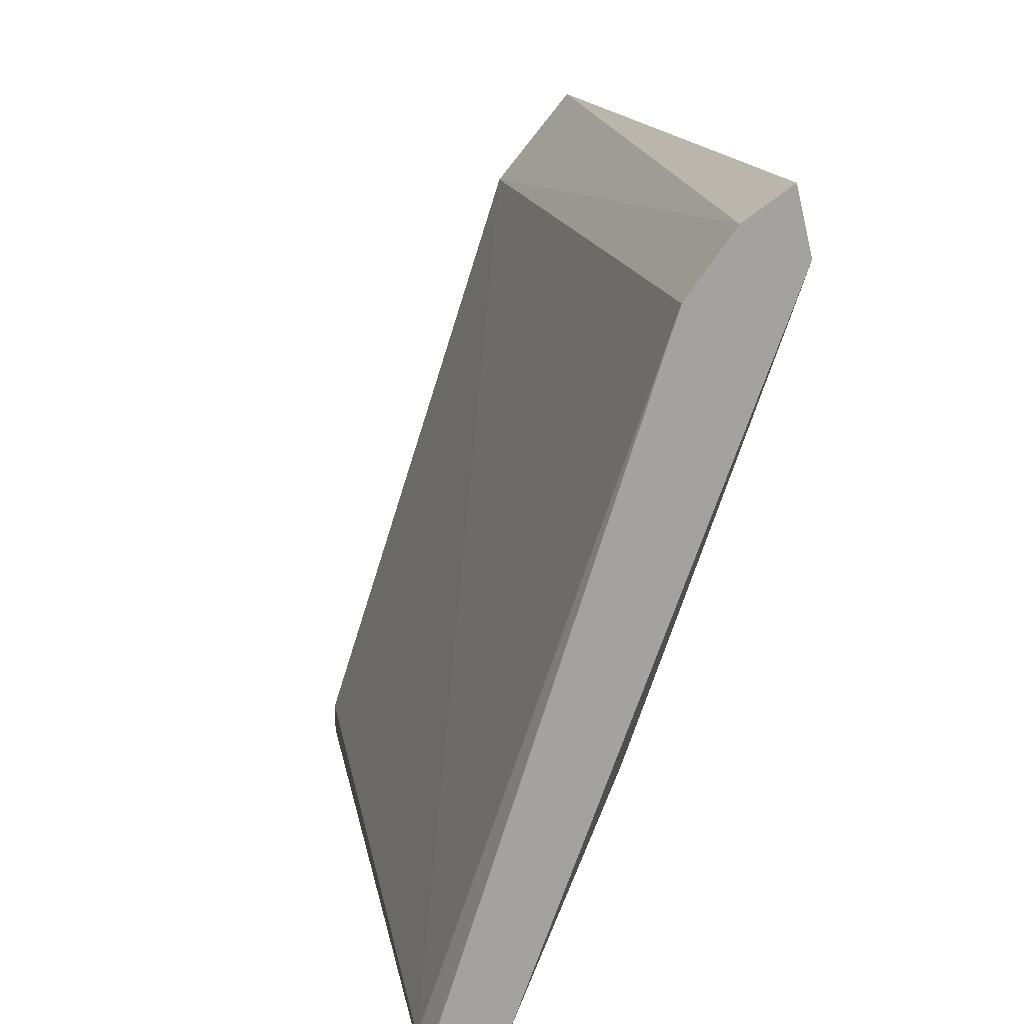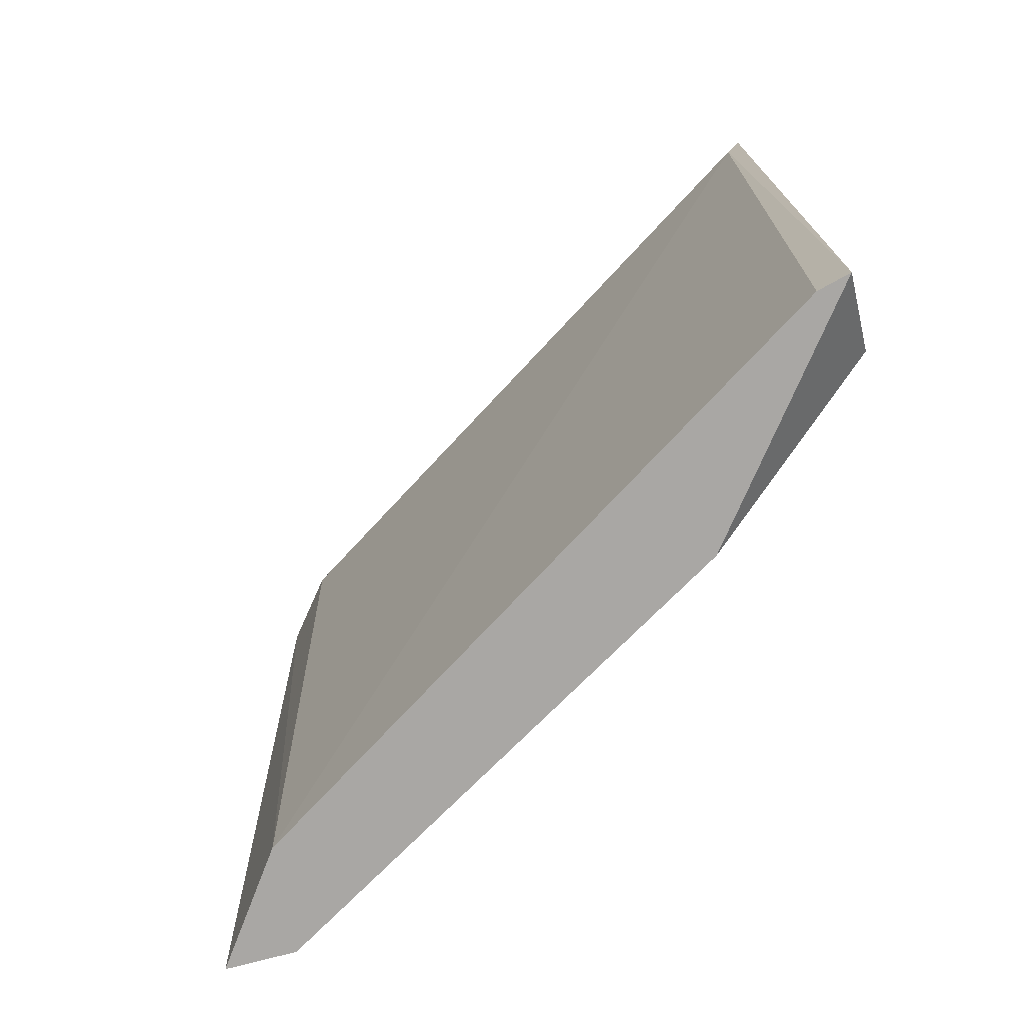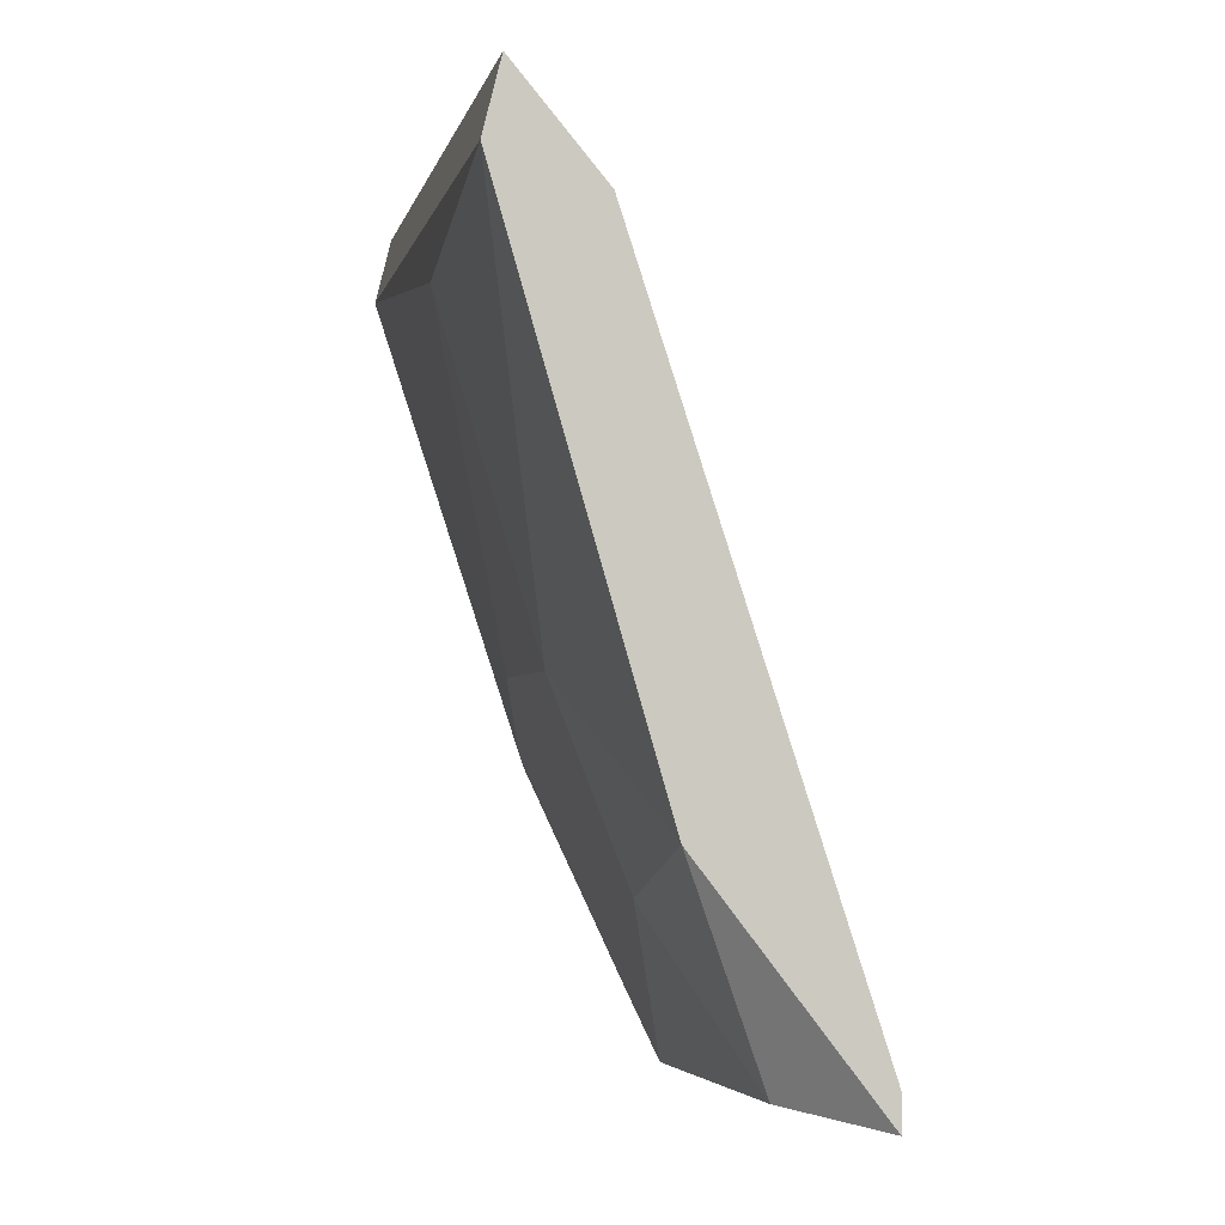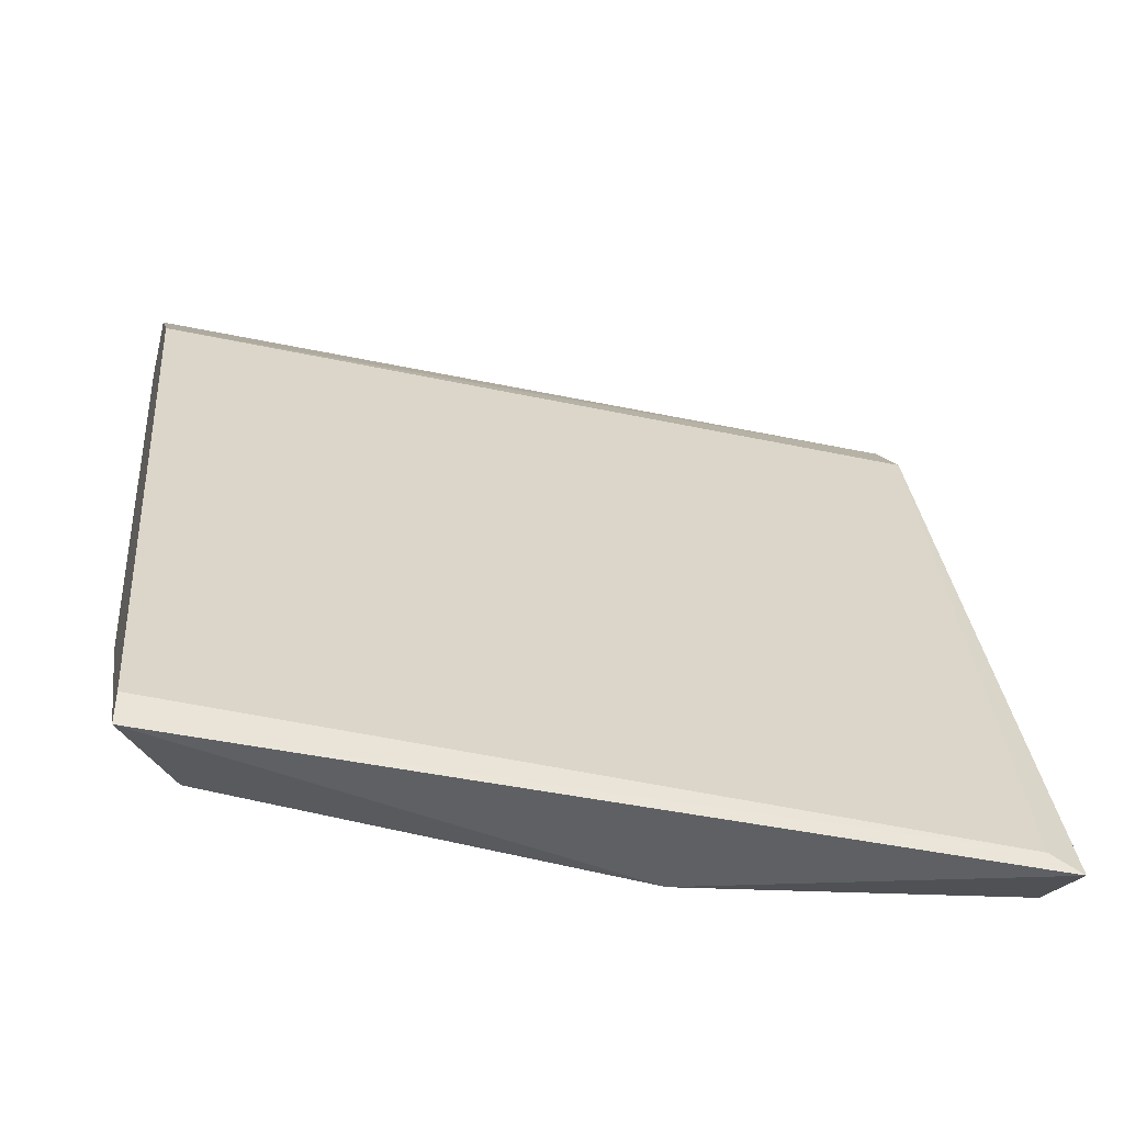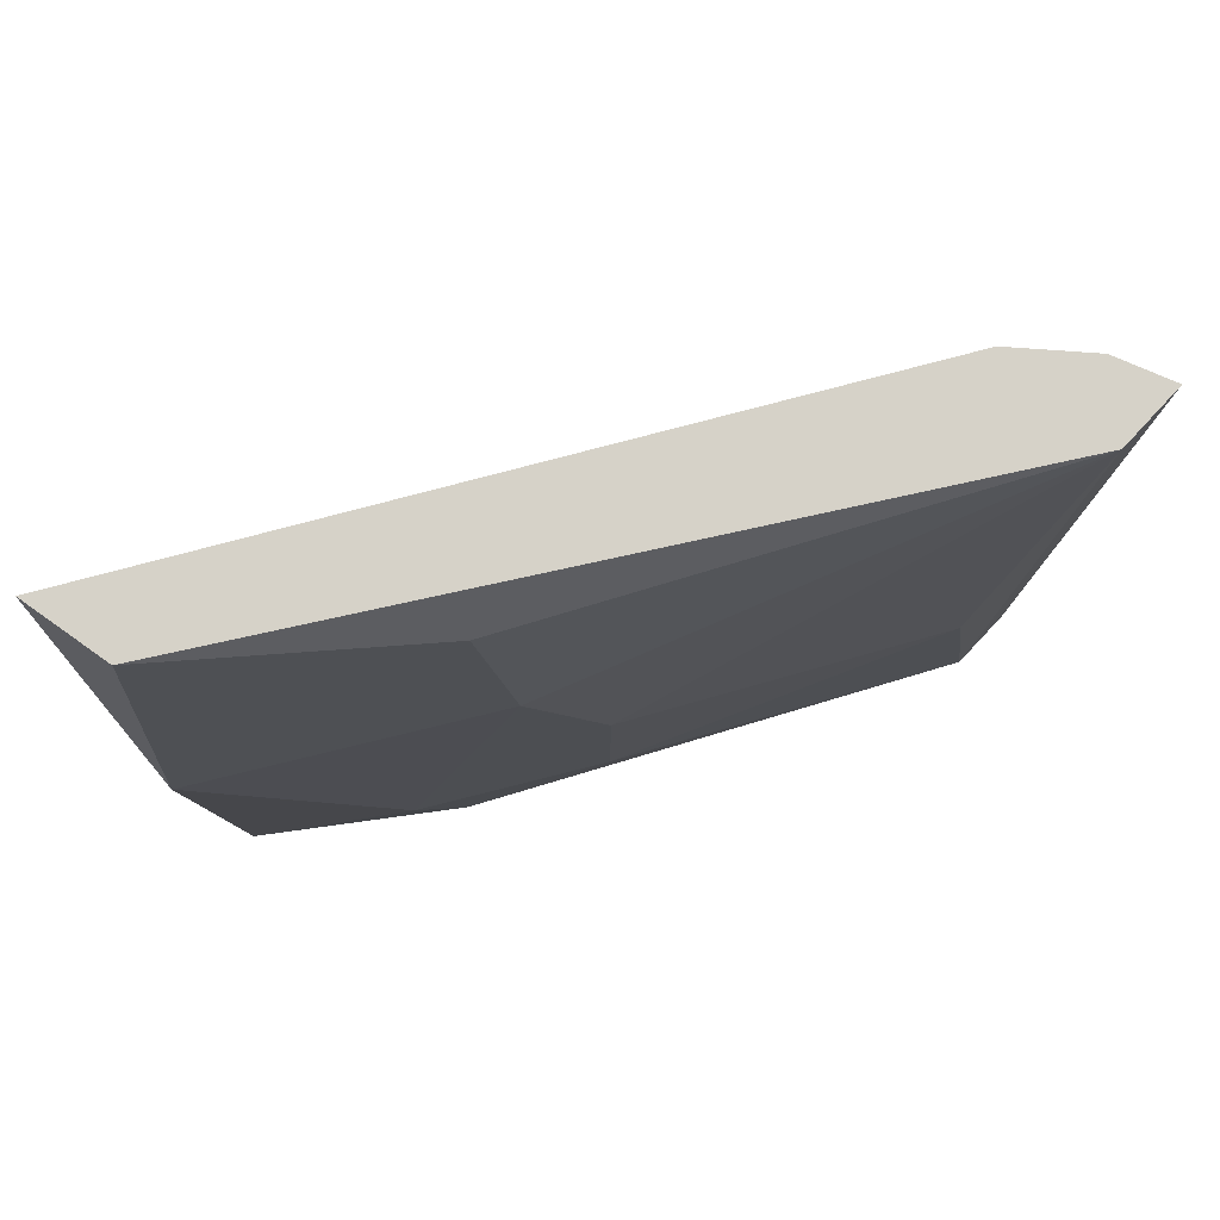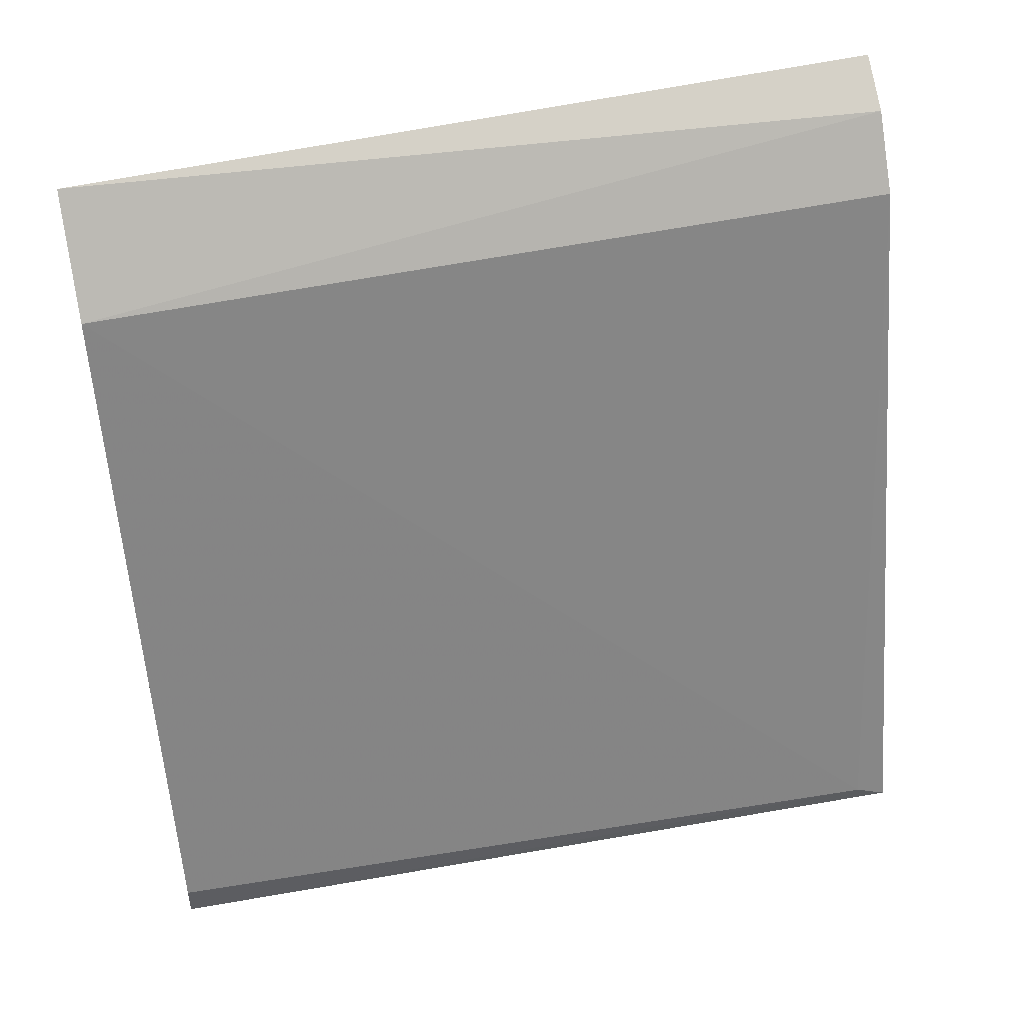
<metadata>
{"format":"obj","ext":"obj","renderer":"f3d","projection":"perspective","resolution":1024,"background":"white","views":[{"elev":17.4,"azim":167.5,"up":"+Z"},{"elev":-74.8,"azim":119.0,"up":"+Y"},{"elev":-3.0,"azim":-10.6,"up":"+Z"},{"elev":-43.0,"azim":73.4,"up":"+Z"},{"elev":78.3,"azim":-122.8,"up":"+Y"},{"elev":47.1,"azim":76.3,"up":"+Z"}]}
</metadata>
<code>
v -0.08152 -0.0518 0.02675
v -0.08868 -0.02701 0.0532
v -0.08703 -0.02701 0.05209
v -0.08868 -0.05401 0.05264
v -0.07766 -0.02811 0.02675
v -0.08537 -0.03472 0.03556
v -0.07877 -0.05401 0.0273
v -0.08593 -0.05401 0.04934
v -0.08042 -0.02701 0.0273
v -0.08923 -0.05401 0.05044
v -0.08923 -0.02701 0.05099
v -0.08648 -0.04684 0.03777
v -0.08538 -0.02701 0.04989
v -0.08152 -0.03803 0.0262
v -0.08427 -0.05401 0.03336
v -0.07877 -0.05401 0.0262
v -0.08923 -0.04353 0.04879
v -0.08427 -0.04795 0.03171
v -0.07766 -0.02701 0.0262
v -0.08648 -0.03968 0.03777
v -0.08427 -0.02866 0.03501
f 9 13 19
f 14 1 18
f 6 14 18
f 1 15 18
f 15 12 18
f 13 5 19
f 9 14 21
f 14 9 19
f 11 9 21
f 16 14 19
f 11 6 20
f 17 11 20
f 12 17 20
f 6 18 20
f 18 12 20
f 6 11 21
f 12 10 17
f 5 16 19
f 10 11 17
f 3 8 13
f 15 1 16
f 7 15 16
f 14 6 21
f 3 2 4
f 3 4 8
f 4 7 8
f 2 3 9
f 4 2 10
f 7 4 10
f 7 5 8
f 10 2 11
f 8 5 13
f 9 3 13
f 7 10 15
f 10 12 15
f 5 7 16
f 1 14 16
f 2 9 11

</code>
